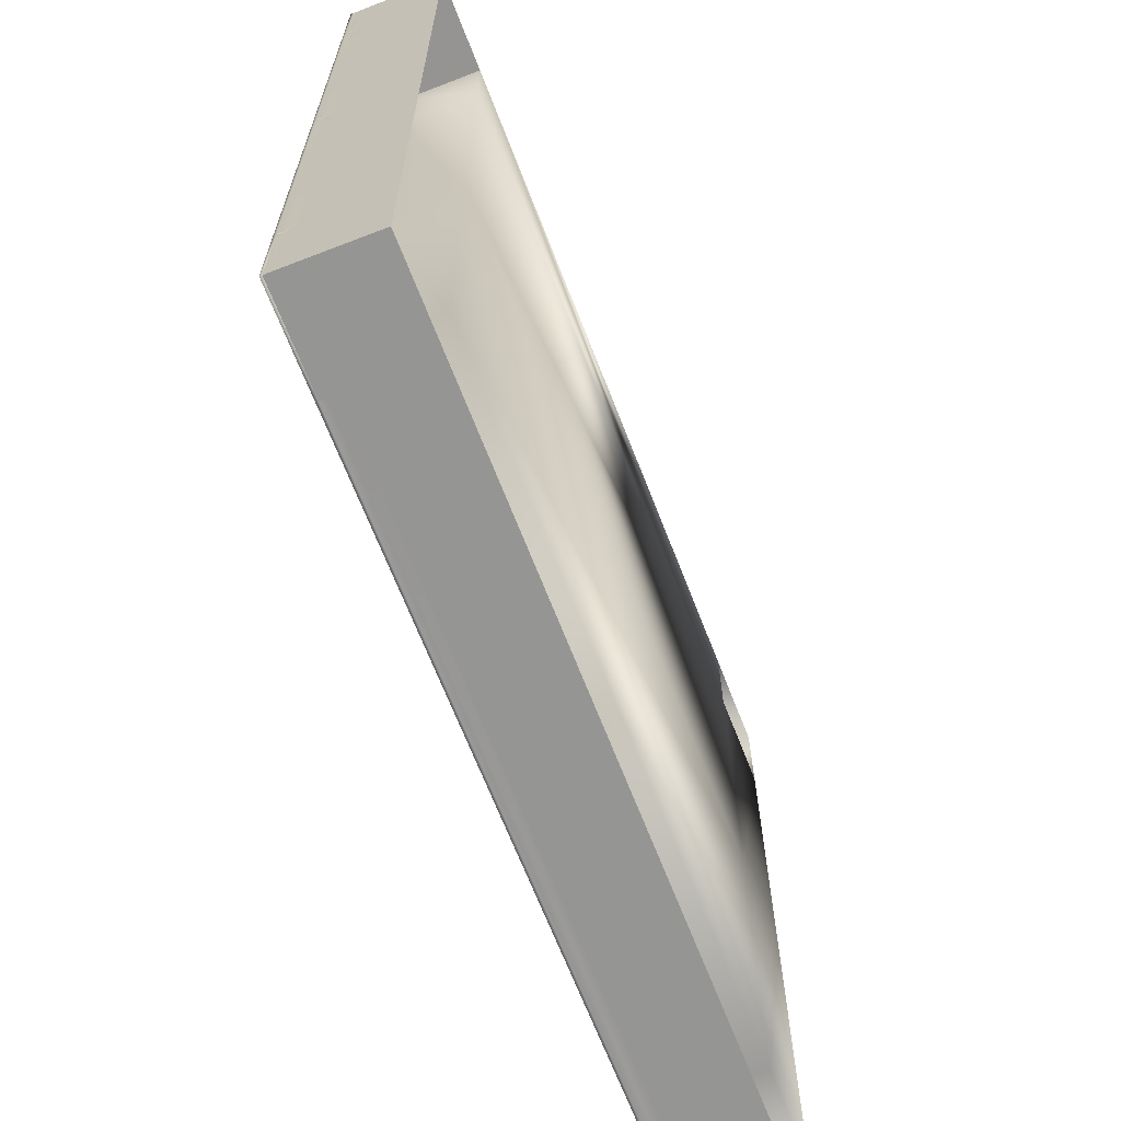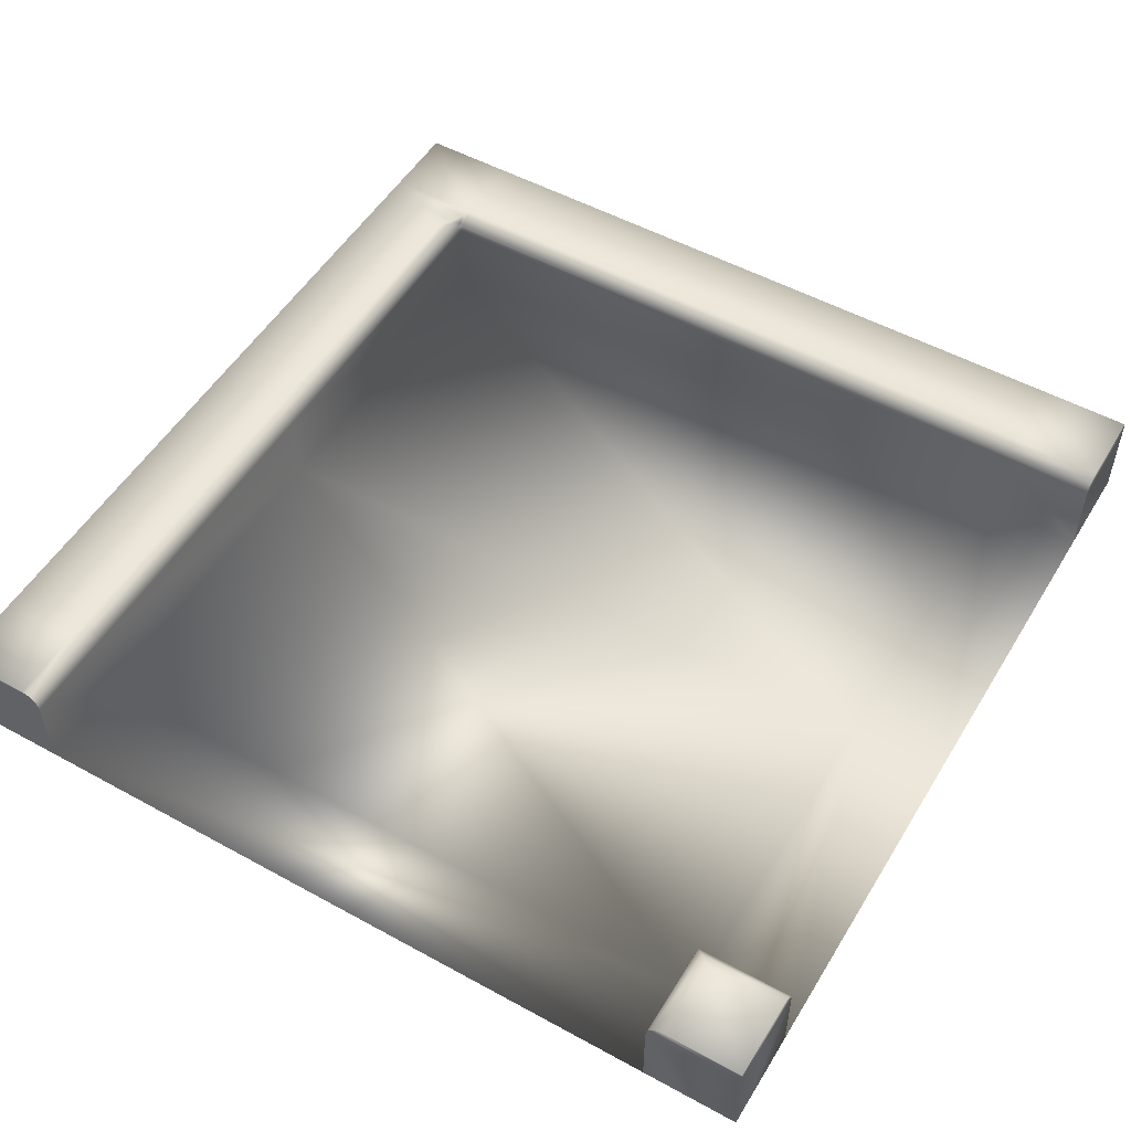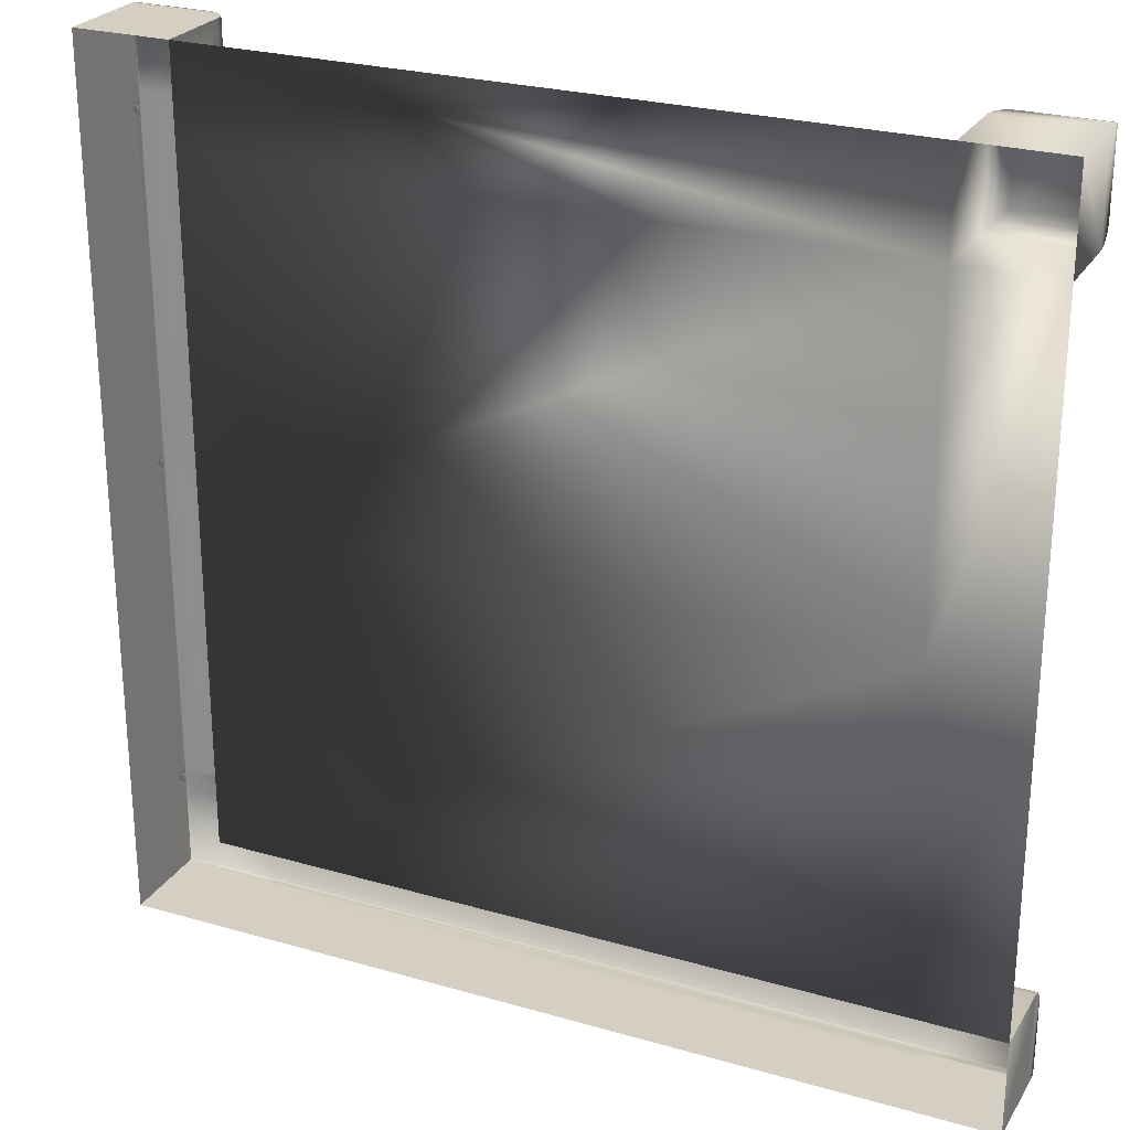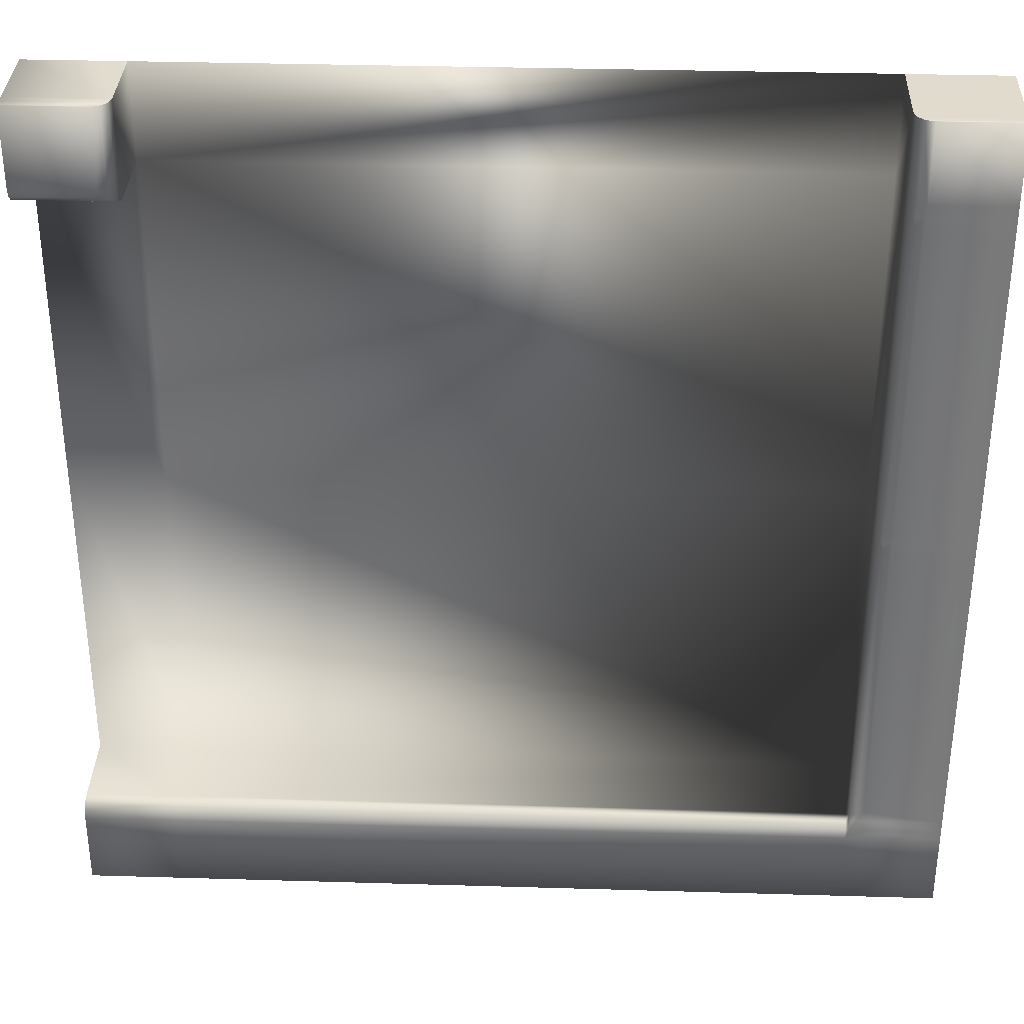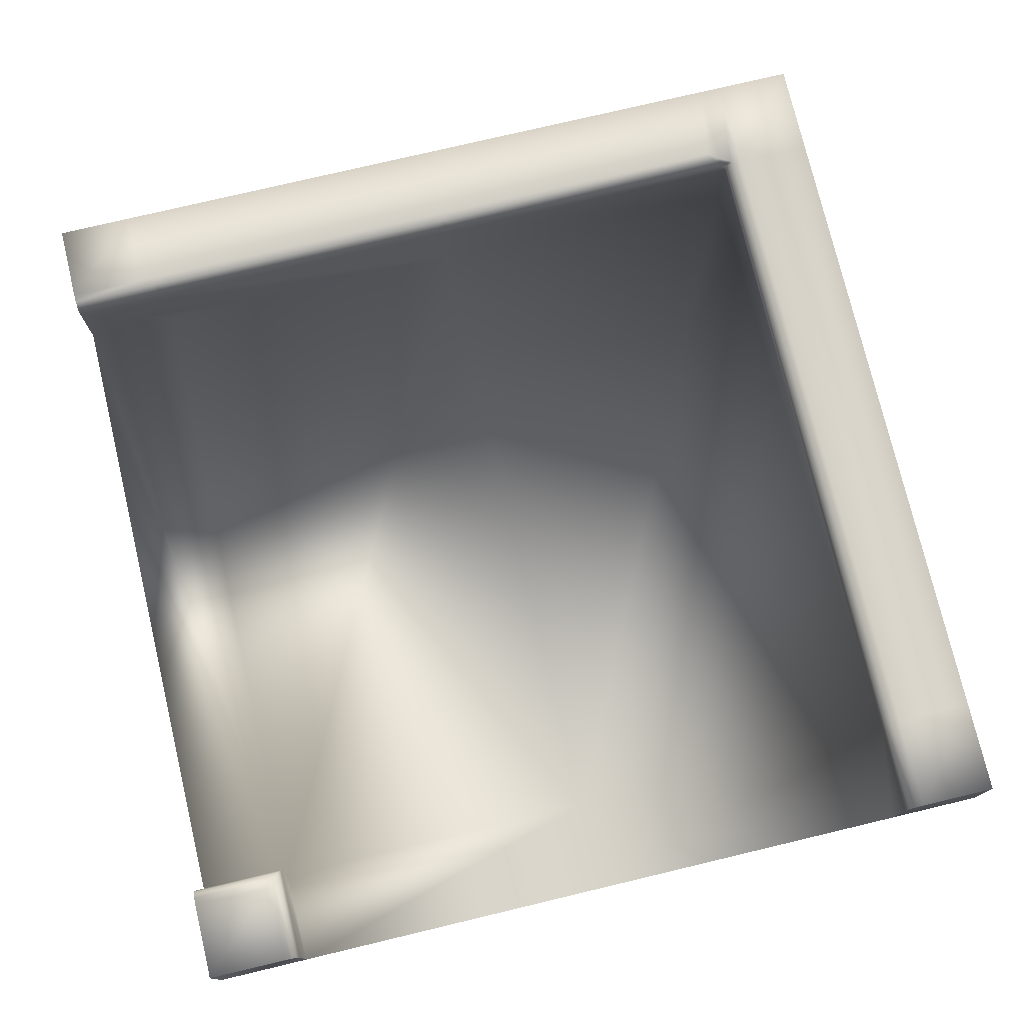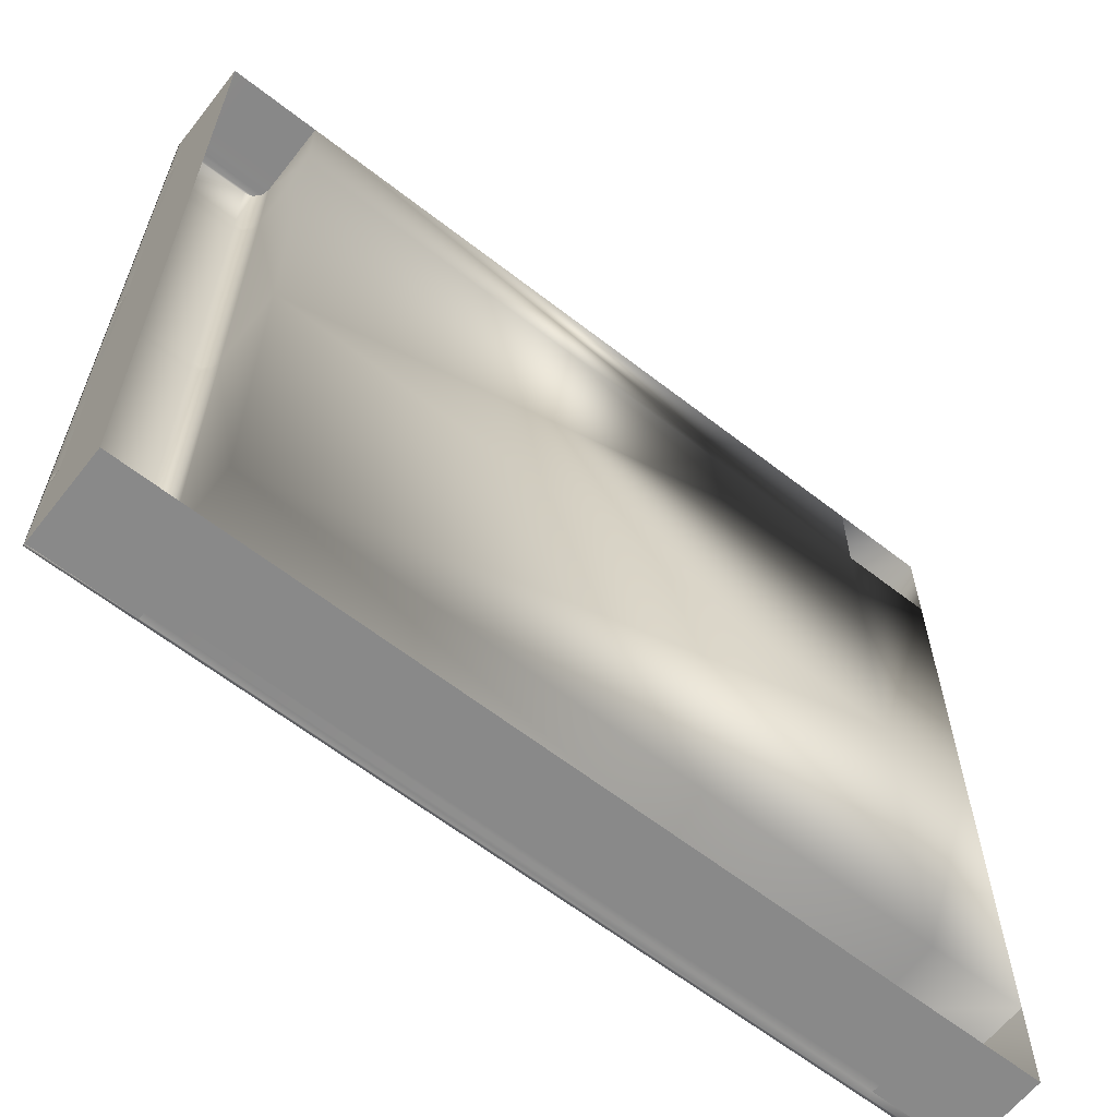
<metadata>
{"format":"obj","ext":"obj","renderer":"f3d","projection":"perspective","resolution":1024,"background":"white","views":[{"elev":-67.3,"azim":-68.8,"up":"+Z"},{"elev":52.2,"azim":30.6,"up":"+Y"},{"elev":25.6,"azim":24.8,"up":"+Z"},{"elev":33.9,"azim":-177.7,"up":"+Z"},{"elev":76.2,"azim":76.6,"up":"+Y"},{"elev":-63.0,"azim":-38.2,"up":"+Z"}]}
</metadata>
<code>
o Map.01_Plane.003
v -0.5 0.09977 0.3964
v -0.5 0.1073 0.3943
v -0.5 0.1039 0.39
v -0.5 0.09977 -0.3836
v -0.5 0.1073 -0.3857
v -0.5 0.1039 -0.39
v -0.5 0.1073 0.3857
v -0.5 0.09993 -0.3964
v -0.5 0.08997 -0.39
v -0.5 0.1073 0.004313
v -0.5 0.1073 -0.004312
v -0.5 0.1039 0
v -0.5 0.09993 0.3836
v -0.5 0.08997 0.39
v -0.5 0.09977 0.006374
v -0.5 0.1073 -0.3943
v -0.5 0.1073 0.01363
v -0.5 0.1073 0.3764
v -0.5 0.1073 -0.5
v -0.5 0.1073 -0.4036
v -0.5 0.1073 -0.3764
v -0.5 0.09993 -0.006373
v -0.5 0.1073 -0.01363
v -0.5 -0 0.39
v -0.5 0.08997 0
v -0.5 0 0
v -0.5 0.1073 0.4036
v -0.5 0.09997 0.5
v -0.5 0.1073 0.5
v -0.5 0.08997 0.5
v -0.5 -0 0.5
v -0.5 0.09997 -0.5
v -0.5 0 -0.39
v -0.5 0.08997 -0.5
v -0.5 0 -0.5
v 0.5 0 -0.5
v 0.39 0 -0.5
v 0.39 0.08997 -0.5
v 0.5 0.08997 -0.5
v 0.39 0.09997 -0.5
v 0.5 0.09997 -0.5
v -0.3901 0.09997 -0.5
v -0.3901 0.1073 -0.5
v -0.3901 0 -0.5
v -0.3901 0.08997 -0.5
v -0.4101 0.11 0.37
v -0.4101 0.11 0.02
v -0.5 0.11 0.02
v -0.5 0.11 0.37
v -0.5 0.11 0.3833
v -0.5 0.11 0.3966
v -0.393 0.09977 -0.006373
v -0.393 0.09977 -0.3836
v -0.4003 0.107 -0.3764
v -0.4001 0.1073 -0.01363
v -0.3901 0.08997 0
v -0.3901 0.08997 0.39
v -0.3901 -0 0.39
v -0.3901 0 0
v 0.5 0.11 0.41
v 0.41 0.11 0.41
v 0.41 0.11 0.5
v 0.5 0.11 0.5
v 0.5 0.11 -0.5
v 0.39 0.11 -0.5
v 0.39 0.11 -0.41
v 0.5 0.11 -0.41
v -0.5 0.11 -0.3966
v -0.5 0.11 -0.3833
v -0.4002 0.11 -0.3828
v -0.393 0.11 -0.3974
v 0.39 0 0
v 0.39 -0 0.39
v 0.39 0.1073 -0.5
v 0.5 0.1073 -0.5
v -0.4001 0.1073 0.5
v -0.4003 0.107 0.4036
v -0.4101 0.11 0.41
v -0.4101 0.11 0.5
v 0.5 0.08997 -0.39
v 0.39 0.08997 -0.39
v 0.39 0 -0.39
v 0.5 0 -0.39
v -0.5 0.11 0.006667
v -0.3901 0.08997 -0.39
v -0.3901 0 -0.39
v -0.3901 0.08997 0.5
v -0.3928 0.09997 0.5
v -0.5 0.11 -0.02
v 0.3927 0.09997 0.3927
v 0.39 0.08997 0.39
v 0.39 0.08997 0.5
v 0.3927 0.09997 0.5
v -0.393 0.09977 0.3836
v -0.3927 0.09993 0.006374
v -0.4003 0.107 0.01363
v -0.4001 0.1073 0.3764
v -0.4006 0.1076 0.3857
v -0.3957 0.1039 0.39
v -0.3901 0.09979 -0.3929
v 0.39 0.09997 -0.3927
v 0.39 -0 0.5
v -0.3901 -0 0.5
v 0.5 0 0
v 0.39 0.1073 -0.4
v 0.5 0.1073 -0.4
v -0.4101 0.11 0.006667
v -0.5 0.11 -0.006666
v -0.4101 0.11 -0.006666
v -0.4101 0.11 -0.02
v -0.3901 0.107 -0.4002
v 0.5 0.08997 0.5
v 0.5 -0 0.5
v -0.3901 0.11 -0.5
v -0.4101 0.11 0.3833
v 0.5 -0 0.39
v 0.5 0.08997 0.39
v -0.5 0.11 -0.37
v -0.5 0.11 -0.41
v -0.5 0.11 0.41
v -0.3927 0.09993 0.3964
v -0.4006 0.1076 -0.004312
v -0.3957 0.1039 0
v -0.3924 0.1043 -0.3887
v -0.4006 0.1076 0.004313
v -0.4006 0.1076 0.3943
v -0.4101 0.11 -0.37
v -0.3924 0.1076 -0.3931
v -0.3901 0.11 -0.41
v -0.3957 0.1076 -0.3854
v -0.4101 0.11 0.3966
v -0.5 0.11 -0.5
v 0.5 0.09997 -0.3927
v 0.5 0.09997 0.5
v 0.5 0.1073 0.4
v -0.5 0.11 0.5
v 0.4 0.1073 0.4
v 0.4 0.1073 0.5
v 0.5 0.09997 0.3927
v 0.5 0.1073 0.5
f 1 2 3
f 4 5 6
f 7 3 2
f 6 9 4
f 10 11 12
f 3 14 1
f 15 10 12
f 5 16 6
f 17 13 18
f 19 8 20
f 21 22 23
f 14 26 24
f 4 25 22
f 27 28 29
f 1 30 28
f 30 24 31
f 8 6 16
f 13 3 7
f 17 15 13
f 19 32 8
f 21 4 22
f 27 1 28
f 22 12 11
f 25 33 26
f 9 35 33
f 37 39 36
f 41 38 40
f 32 43 42
f 15 14 13
f 8 34 9
f 35 45 44
f 12 25 15
f 34 42 45
f 6 8 9
f 3 13 14
f 14 25 26
f 4 9 25
f 1 14 30
f 30 14 24
f 25 9 33
f 9 34 35
f 37 38 39
f 41 39 38
f 32 19 43
f 15 25 14
f 8 32 34
f 35 34 45
f 12 22 25
f 34 32 42
f 47 49 46
f 7 18 13
f 2 27 51
f 52 54 55
f 57 59 56
f 61 63 60
f 65 67 64
f 68 70 71
f 59 73 72
f 75 40 74
f 16 20 8
f 76 78 79
f 81 83 80
f 5 21 69
f 10 17 84
f 53 56 85
f 86 72 82
f 30 88 28
f 36 80 83
f 89 21 23
f 90 92 93
f 94 96 97
f 94 98 99
f 45 37 44
f 100 81 101
f 73 103 102
f 82 104 83
f 106 66 105
f 47 84 48
f 108 110 89
f 103 30 31
f 101 111 100
f 92 113 112
f 65 43 114
f 74 42 43
f 115 49 50
f 117 113 116
f 69 21 118
f 20 68 119
f 68 5 69
f 51 27 120
f 94 121 57
f 11 23 22
f 52 122 123
f 100 53 85
f 52 95 56
f 87 121 88
f 125 123 122
f 109 55 110
f 96 107 47
f 126 99 98
f 84 17 48
f 11 84 108
f 23 108 89
f 54 70 127
f 100 128 124
f 71 111 129
f 71 130 128
f 130 124 128
f 91 116 73
f 66 111 105
f 40 45 42
f 55 127 110
f 118 110 127
f 78 51 120
f 19 114 43
f 107 108 84
f 49 17 18
f 80 101 81
f 132 129 114
f 97 47 46
f 130 54 53
f 56 94 57
f 93 112 134
f 135 61 60
f 120 79 78
f 72 116 104
f 86 56 59
f 137 93 138
f 132 20 119
f 61 138 62
f 88 77 76
f 119 71 129
f 18 50 49
f 131 98 115
f 115 97 46
f 77 131 78
f 117 90 139
f 107 122 109
f 121 126 77
f 69 127 70
f 81 86 82
f 114 66 65
f 139 137 135
f 91 102 92
f 53 124 130
f 100 111 128
f 71 128 111
f 71 70 130
f 135 137 61
f 132 19 20
f 61 137 138
f 136 76 79
f 64 106 75
f 140 60 63
f 106 41 75
f 112 139 134
f 64 74 65
f 50 2 51
f 135 134 139
f 62 140 63
f 138 134 140
f 101 106 105
f 76 28 88
f 120 29 136
f 51 115 50
f 133 39 41
f 95 125 96
f 136 29 76
f 64 67 106
f 140 135 60
f 106 133 41
f 135 140 134
f 62 138 140
f 138 93 134
f 76 29 28
f 87 58 57
f 89 118 21
f 68 16 5
f 11 10 84
f 49 48 17
f 50 7 2
f 120 27 29
f 47 48 49
f 7 50 18
f 2 1 27
f 52 53 54
f 57 58 59
f 61 62 63
f 65 66 67
f 68 69 70
f 59 58 73
f 75 41 40
f 16 68 20
f 76 77 78
f 81 82 83
f 5 4 21
f 10 15 17
f 53 52 56
f 86 59 72
f 30 87 88
f 36 39 80
f 90 91 92
f 94 95 96
f 94 97 98
f 45 38 37
f 100 85 81
f 73 58 103
f 82 72 104
f 106 67 66
f 47 107 84
f 108 109 110
f 103 87 30
f 101 105 111
f 92 102 113
f 65 74 43
f 74 40 42
f 115 46 49
f 117 112 113
f 94 99 121
f 11 108 23
f 52 55 122
f 100 124 53
f 52 123 95
f 87 57 121
f 109 122 55
f 96 125 107
f 91 117 116
f 66 129 111
f 40 38 45
f 55 54 127
f 118 89 110
f 78 131 51
f 19 132 114
f 107 109 108
f 80 133 101
f 132 119 129
f 97 96 47
f 130 70 54
f 56 95 94
f 93 92 112
f 120 136 79
f 72 73 116
f 86 85 56
f 137 90 93
f 88 121 77
f 119 68 71
f 131 126 98
f 115 98 97
f 77 126 131
f 117 91 90
f 107 125 122
f 121 99 126
f 69 118 127
f 81 85 86
f 114 129 66
f 139 90 137
f 91 73 102
f 112 117 139
f 64 75 74
f 101 133 106
f 51 131 115
f 133 80 39
f 95 123 125
f 87 103 58

</code>
